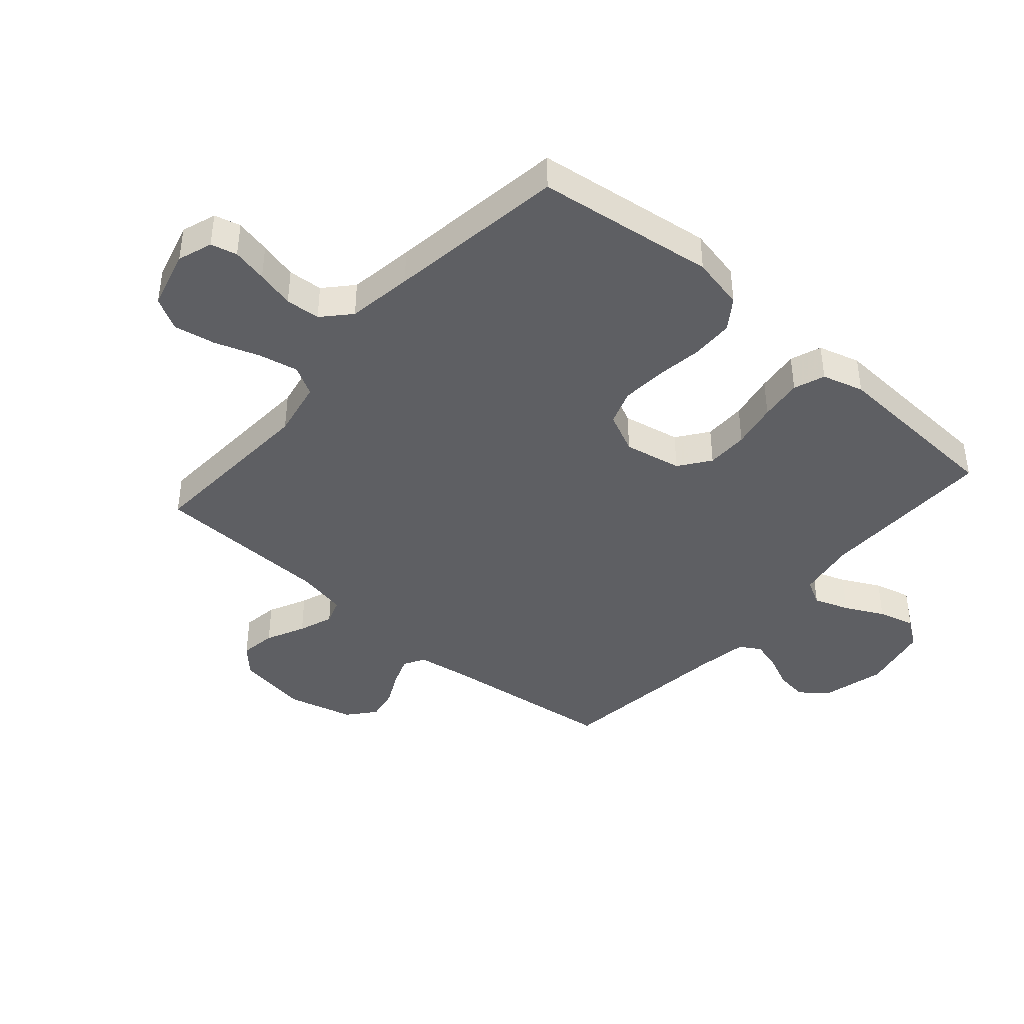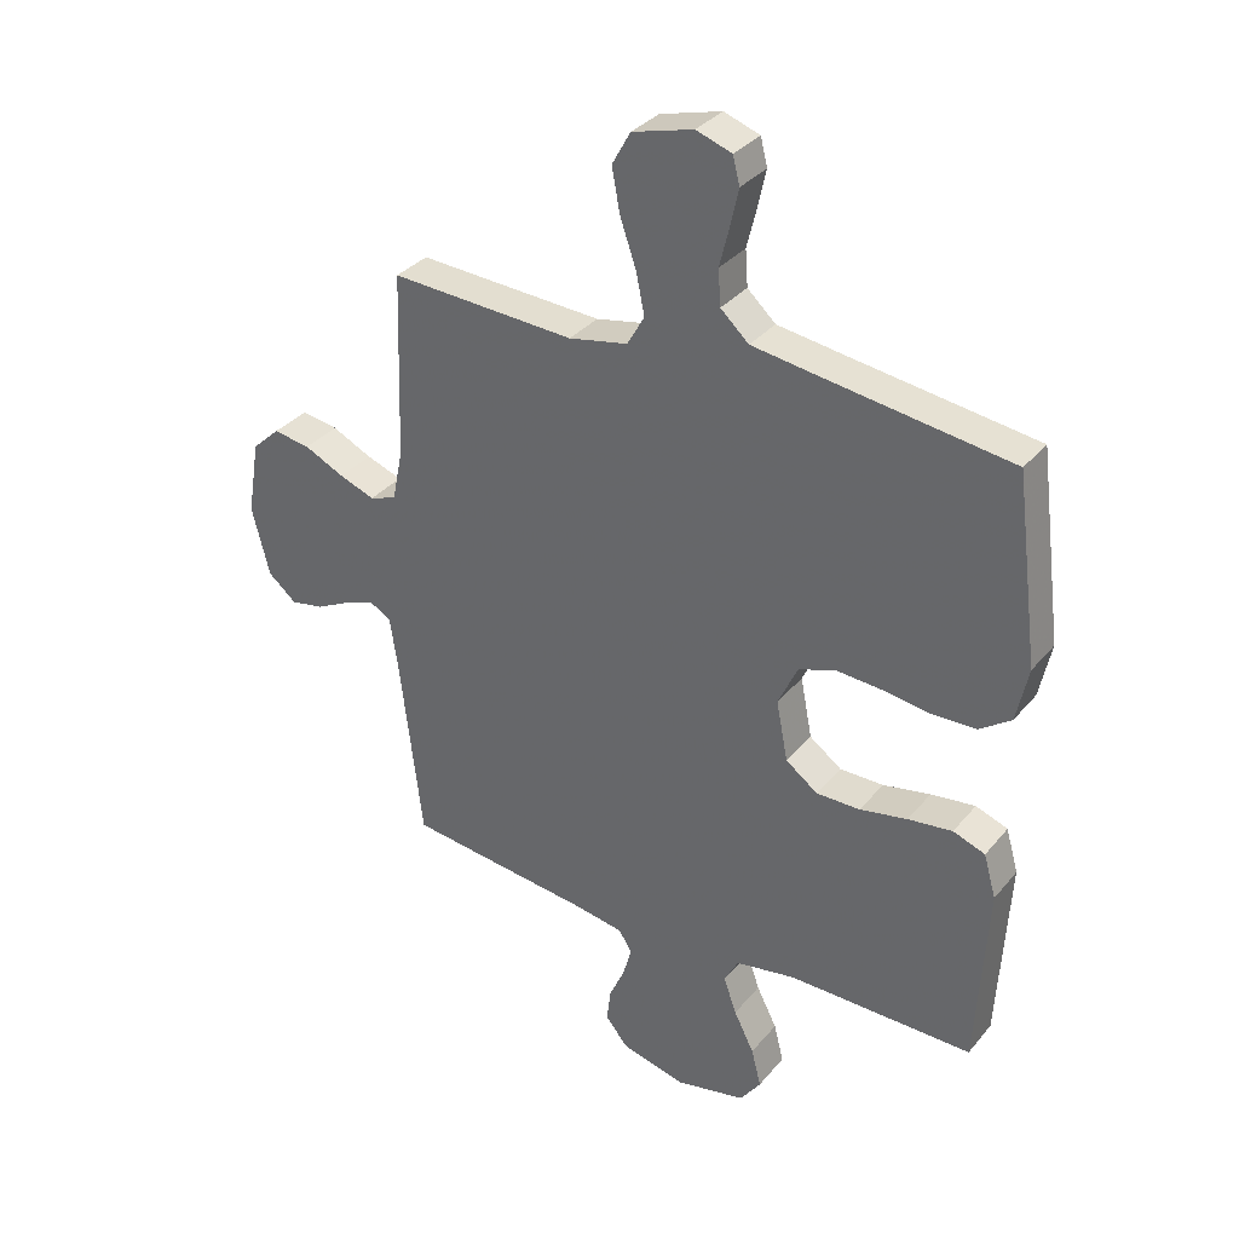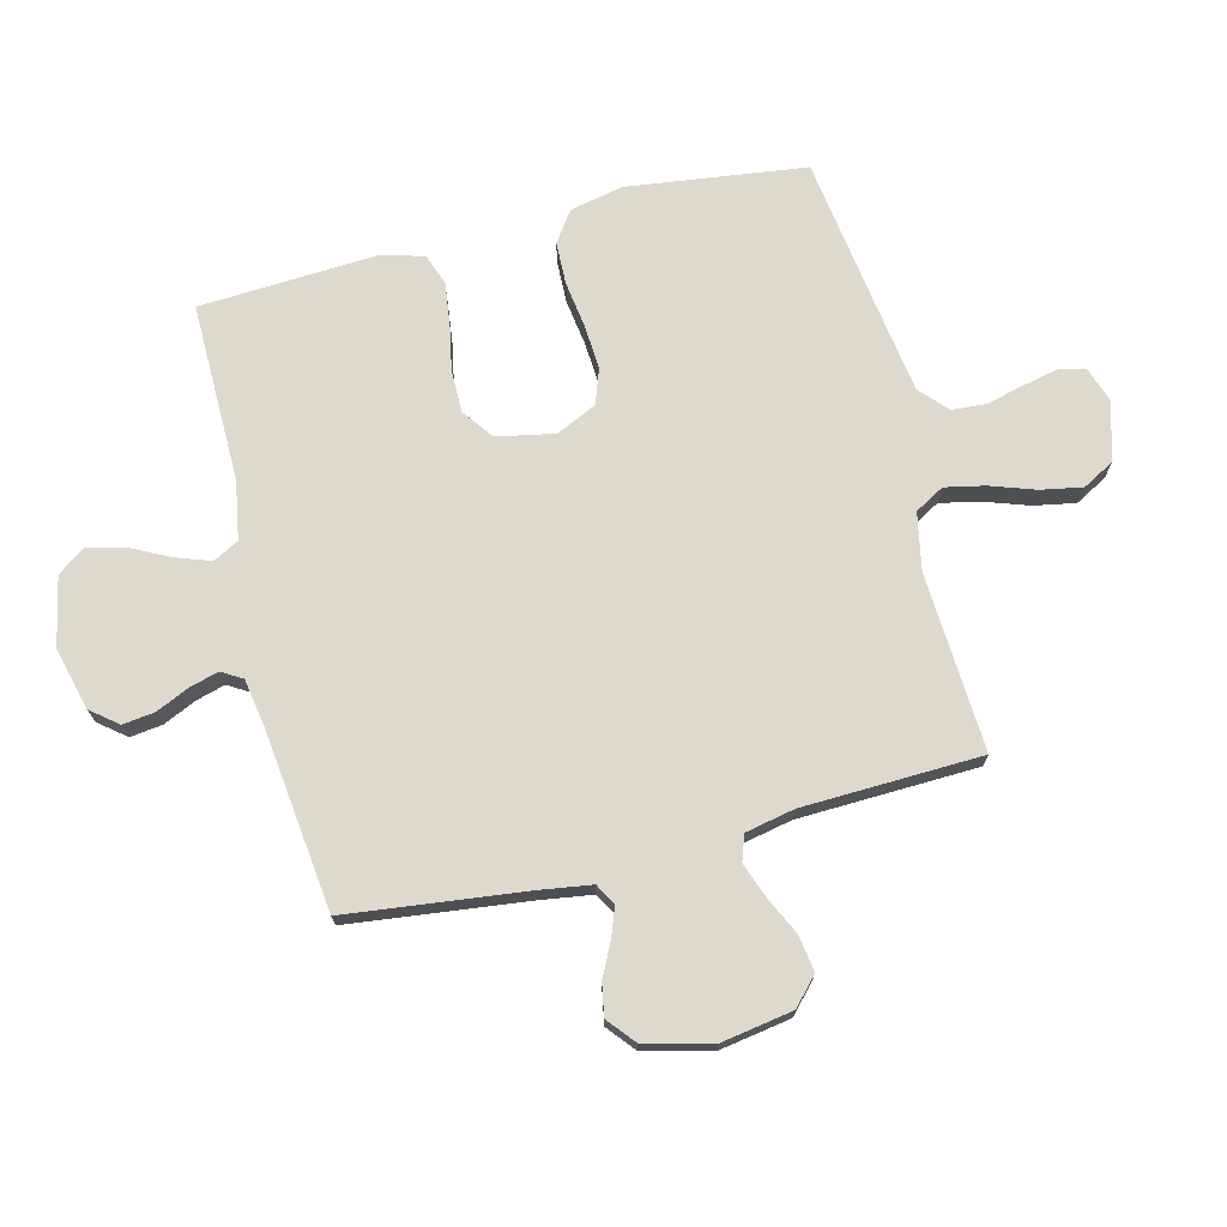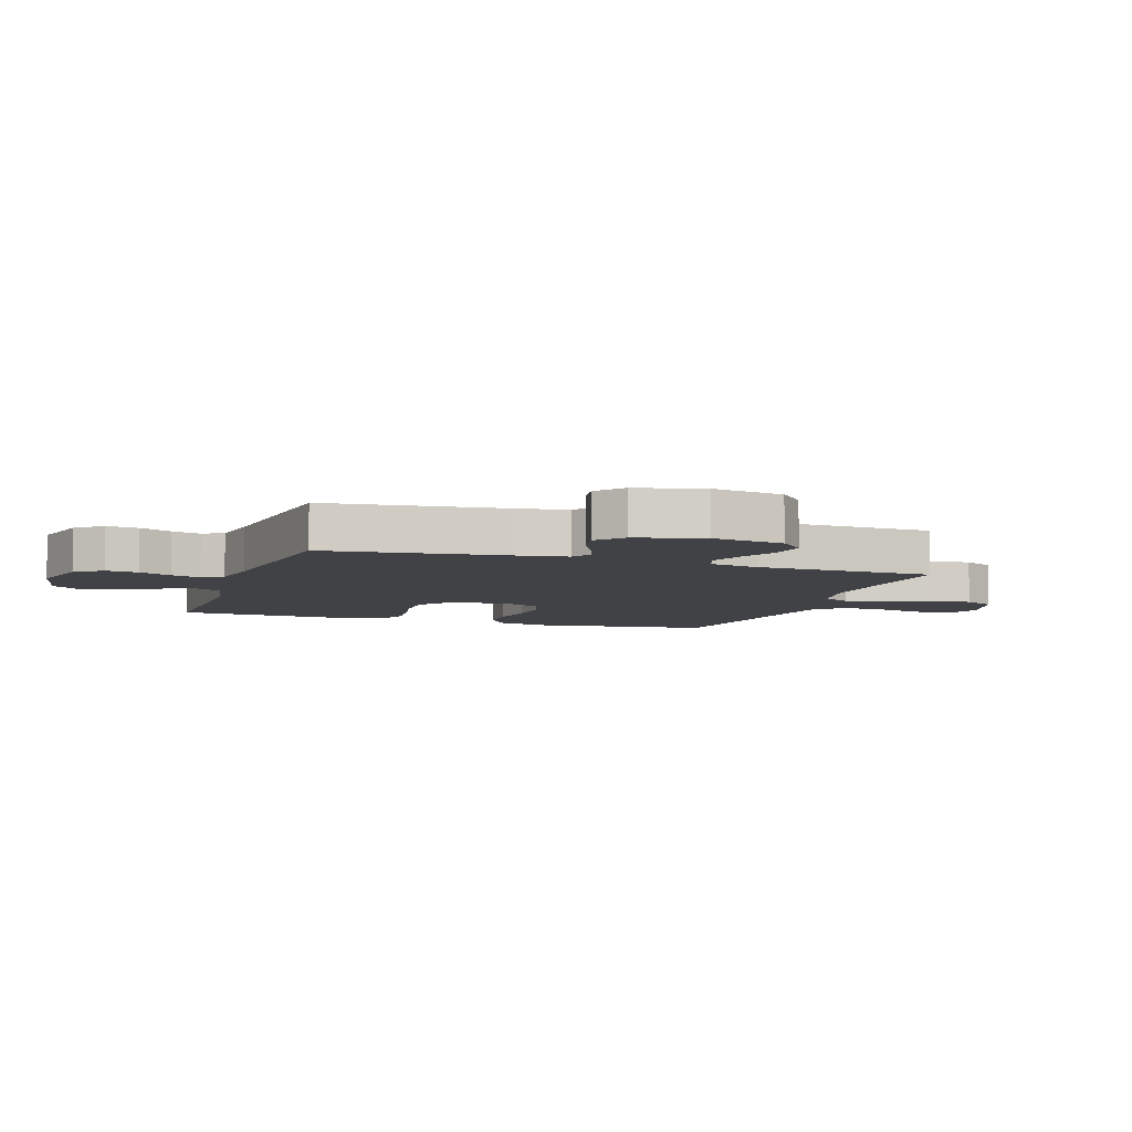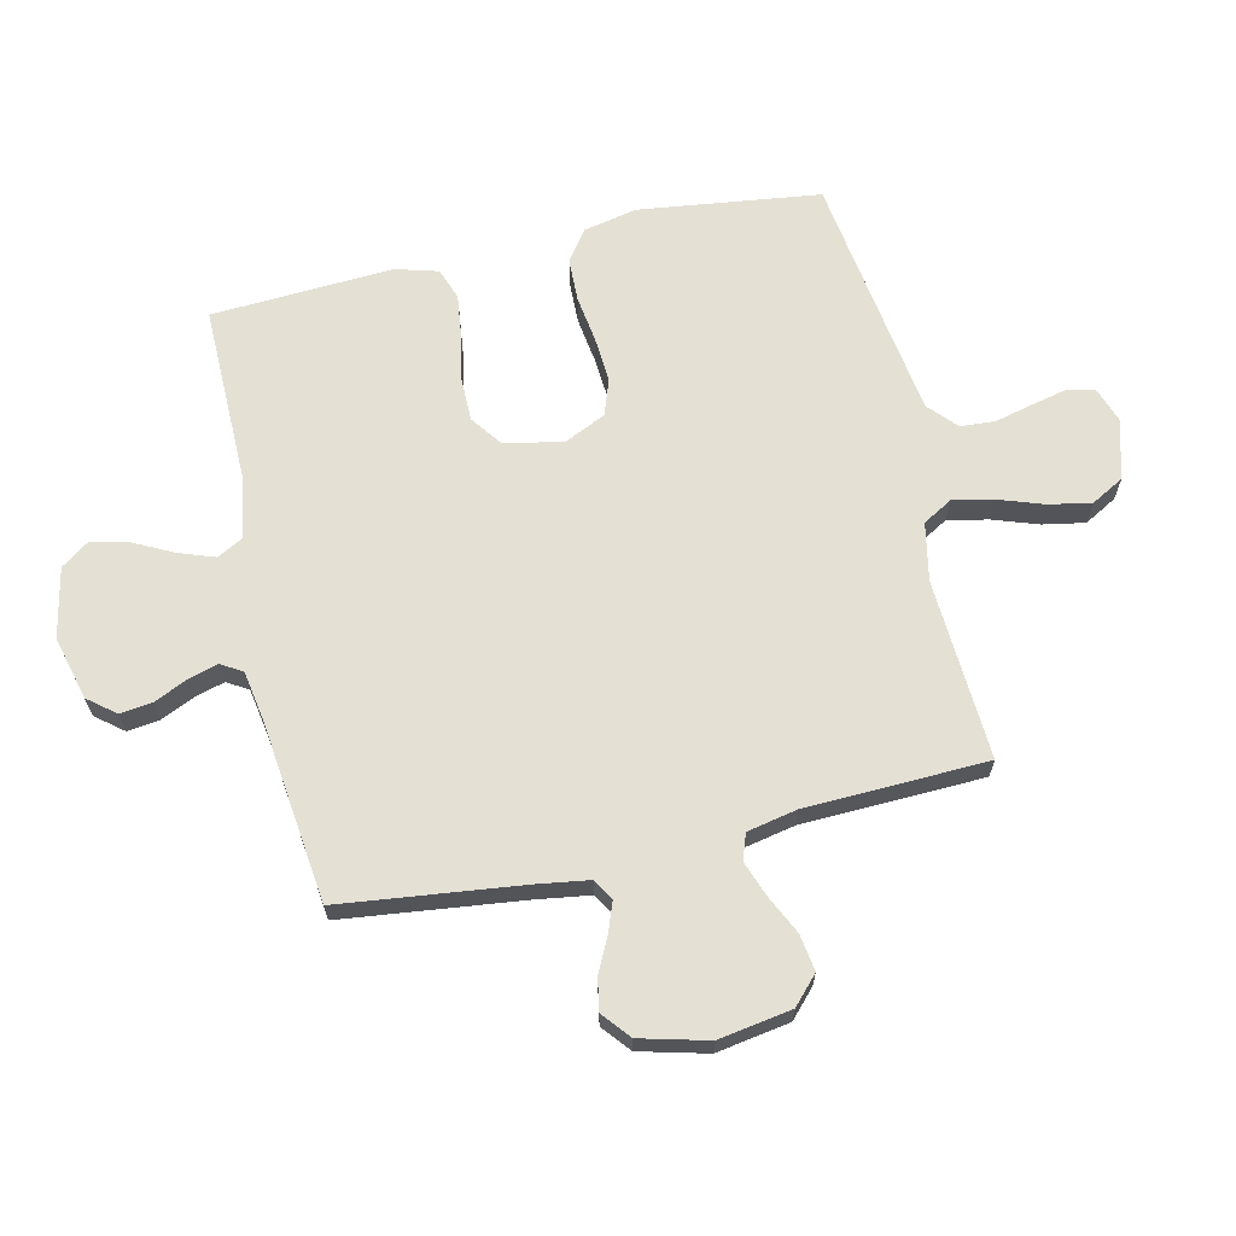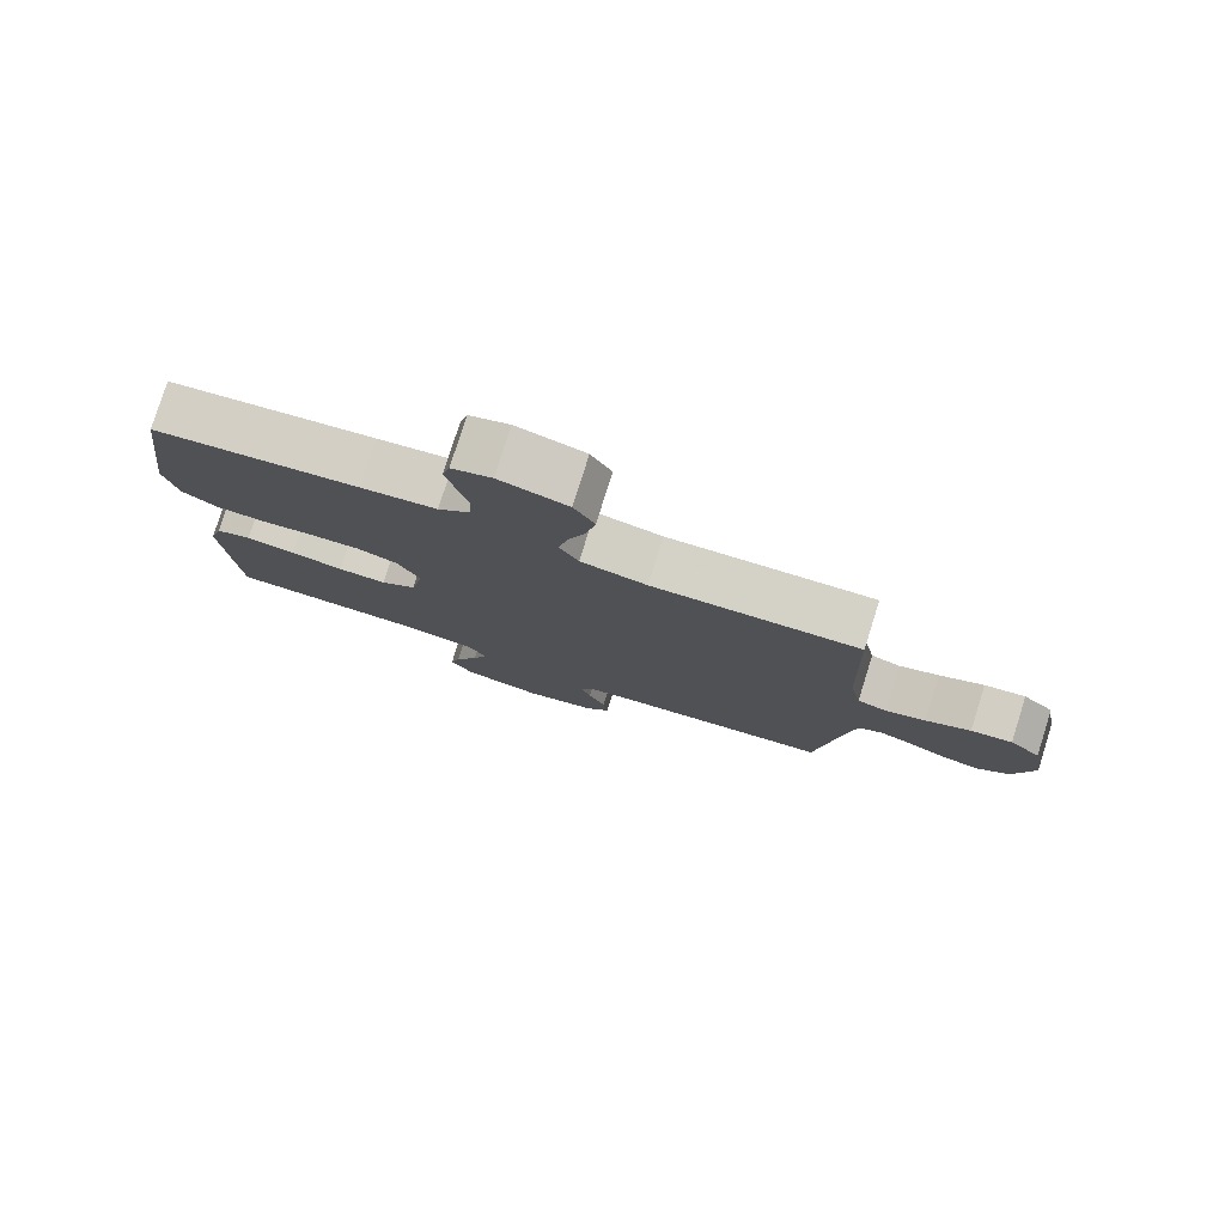
<metadata>
{"format":"obj","ext":"obj","renderer":"f3d","projection":"perspective","resolution":1024,"background":"white","views":[{"elev":-41.6,"azim":48.9,"up":"+Y"},{"elev":33.5,"azim":33.2,"up":"+Z"},{"elev":72.0,"azim":-104.1,"up":"+Y"},{"elev":-6.5,"azim":-108.6,"up":"+Y"},{"elev":66.0,"azim":-102.9,"up":"+Y"},{"elev":79.3,"azim":-162.5,"up":"+Z"}]}
</metadata>
<code>
v -0.5 0.07 -0.5
v -0.536 0.07 -0.2
v -0.549 0.07 -0.114
v -0.584 0.07 -0.094
v -0.633 0.07 -0.112
v -0.689 0.07 -0.14
v -0.743 0.07 -0.15
v -0.789 0.07 -0.112
v -0.818 0.07 0
v -0.798 0.07 0.121
v -0.753 0.07 0.163
v -0.693 0.07 0.154
v -0.628 0.07 0.123
v -0.57 0.07 0.102
v -0.527 0.07 0.117
v -0.51 0.07 0.2
v -0.5 0.07 0.5
v -0.2 0.07 0.484
v -0.104 0.07 0.503
v -0.076 0.07 0.552
v -0.09 0.07 0.619
v -0.116 0.07 0.694
v -0.129 0.07 0.764
v -0.099 0.07 0.818
v 0 0.07 0.845
v 0.058 0.07 0.825
v 0.069 0.07 0.781
v 0.056 0.07 0.722
v 0.04 0.07 0.658
v 0.044 0.07 0.6
v 0.09 0.07 0.558
v 0.2 0.07 0.542
v 0.5 0.07 0.5
v 0.539 0.07 0.2
v 0.52 0.07 0.111
v 0.469 0.07 0.075
v 0.398 0.07 0.073
v 0.32 0.07 0.084
v 0.245 0.07 0.089
v 0.186 0.07 0.068
v 0.154 0.07 0
v 0.173 0.07 -0.097
v 0.225 0.07 -0.135
v 0.296 0.07 -0.135
v 0.373 0.07 -0.12
v 0.445 0.07 -0.111
v 0.497 0.07 -0.13
v 0.517 0.07 -0.2
v 0.5 0.07 -0.5
v 0.2 0.07 -0.497
v 0.102 0.07 -0.514
v 0.079 0.07 -0.557
v 0.1 0.07 -0.616
v 0.133 0.07 -0.681
v 0.149 0.07 -0.743
v 0.115 0.07 -0.79
v 0 0.07 -0.814
v -0.105 0.07 -0.787
v -0.141 0.07 -0.742
v -0.134 0.07 -0.688
v -0.109 0.07 -0.633
v -0.095 0.07 -0.584
v -0.116 0.07 -0.549
v -0.2 0.07 -0.535
v -0.5 0 -0.5
v -0.536 0 -0.2
v -0.549 0 -0.114
v -0.584 0 -0.094
v -0.633 0 -0.112
v -0.689 0 -0.14
v -0.743 0 -0.15
v -0.789 0 -0.112
v -0.818 0 0
v -0.798 0 0.121
v -0.753 0 0.163
v -0.693 0 0.154
v -0.628 0 0.123
v -0.57 0 0.102
v -0.527 0 0.117
v -0.51 0 0.2
v -0.5 0 0.5
v -0.2 0 0.484
v -0.104 0 0.503
v -0.076 0 0.552
v -0.09 0 0.619
v -0.116 0 0.694
v -0.129 0 0.764
v -0.099 0 0.818
v 0 0 0.845
v 0.058 0 0.825
v 0.069 0 0.781
v 0.056 0 0.722
v 0.04 0 0.658
v 0.044 0 0.6
v 0.09 0 0.558
v 0.2 0 0.542
v 0.5 0 0.5
v 0.539 0 0.2
v 0.52 0 0.111
v 0.469 0 0.075
v 0.398 0 0.073
v 0.32 0 0.084
v 0.245 0 0.089
v 0.186 0 0.068
v 0.154 0 0
v 0.173 0 -0.097
v 0.225 0 -0.135
v 0.296 0 -0.135
v 0.373 0 -0.12
v 0.445 0 -0.111
v 0.497 0 -0.13
v 0.517 0 -0.2
v 0.5 0 -0.5
v 0.2 0 -0.497
v 0.102 0 -0.514
v 0.079 0 -0.557
v 0.1 0 -0.616
v 0.133 0 -0.681
v 0.149 0 -0.743
v 0.115 0 -0.79
v 0 0 -0.814
v -0.105 0 -0.787
v -0.141 0 -0.742
v -0.134 0 -0.688
v -0.109 0 -0.633
v -0.095 0 -0.584
v -0.116 0 -0.549
v -0.2 0 -0.535
f 59 60 61
f 58 59 61
f 57 58 61
f 56 57 61
f 55 56 61
f 54 55 61
f 53 54 61
f 52 53 61 62
f 51 52 62 63
f 48 49 50
f 47 48 50
f 46 47 50
f 45 46 50
f 44 45 50
f 51 63 64
f 50 51 64
f 44 50 64
f 43 44 64
f 36 37 38
f 35 36 38
f 34 35 38
f 33 34 38
f 32 33 38
f 31 32 38 39
f 30 31 39 40
f 27 28 29
f 26 27 29
f 25 26 29
f 24 25 29
f 23 24 29
f 22 23 29
f 21 22 29
f 20 21 29 30
f 30 40 41
f 20 30 41
f 19 20 41
f 16 17 18
f 19 41 42
f 18 19 42
f 16 18 42
f 15 16 42
f 11 12 13
f 10 11 13
f 9 10 13
f 8 9 13
f 7 8 13
f 6 7 13
f 5 6 13
f 4 5 13 14
f 64 1 2
f 43 64 2
f 42 43 2
f 15 42 2
f 14 15 2
f 14 2 3
f 3 4 14
f 125 124 123
f 125 123 122
f 125 122 121
f 125 121 120
f 125 120 119
f 125 119 118
f 125 118 117
f 126 125 117 116
f 127 126 116 115
f 114 113 112
f 114 112 111
f 114 111 110
f 114 110 109
f 114 109 108
f 128 127 115
f 128 115 114
f 128 114 108
f 128 108 107
f 102 101 100
f 102 100 99
f 102 99 98
f 102 98 97
f 102 97 96
f 103 102 96 95
f 104 103 95 94
f 93 92 91
f 93 91 90
f 93 90 89
f 93 89 88
f 93 88 87
f 93 87 86
f 93 86 85
f 94 93 85 84
f 105 104 94
f 105 94 84
f 105 84 83
f 82 81 80
f 106 105 83
f 106 83 82
f 106 82 80
f 106 80 79
f 77 76 75
f 77 75 74
f 77 74 73
f 77 73 72
f 77 72 71
f 77 71 70
f 77 70 69
f 78 77 69 68
f 66 65 128
f 66 128 107
f 66 107 106
f 66 106 79
f 66 79 78
f 67 66 78
f 78 68 67
f 1 65 66 2
f 2 66 67 3
f 3 67 68 4
f 4 68 69 5
f 5 69 70 6
f 6 70 71 7
f 7 71 72 8
f 8 72 73 9
f 9 73 74 10
f 10 74 75 11
f 11 75 76 12
f 12 76 77 13
f 13 77 78 14
f 14 78 79 15
f 15 79 80 16
f 16 80 81 17
f 17 81 82 18
f 18 82 83 19
f 19 83 84 20
f 20 84 85 21
f 21 85 86 22
f 22 86 87 23
f 23 87 88 24
f 24 88 89 25
f 25 89 90 26
f 26 90 91 27
f 27 91 92 28
f 28 92 93 29
f 29 93 94 30
f 30 94 95 31
f 31 95 96 32
f 32 96 97 33
f 33 97 98 34
f 34 98 99 35
f 35 99 100 36
f 36 100 101 37
f 37 101 102 38
f 38 102 103 39
f 39 103 104 40
f 40 104 105 41
f 41 105 106 42
f 42 106 107 43
f 43 107 108 44
f 44 108 109 45
f 45 109 110 46
f 46 110 111 47
f 47 111 112 48
f 48 112 113 49
f 49 113 114 50
f 50 114 115 51
f 51 115 116 52
f 52 116 117 53
f 53 117 118 54
f 54 118 119 55
f 55 119 120 56
f 56 120 121 57
f 57 121 122 58
f 58 122 123 59
f 59 123 124 60
f 60 124 125 61
f 61 125 126 62
f 62 126 127 63
f 63 127 128 64
f 64 128 65 1

</code>
